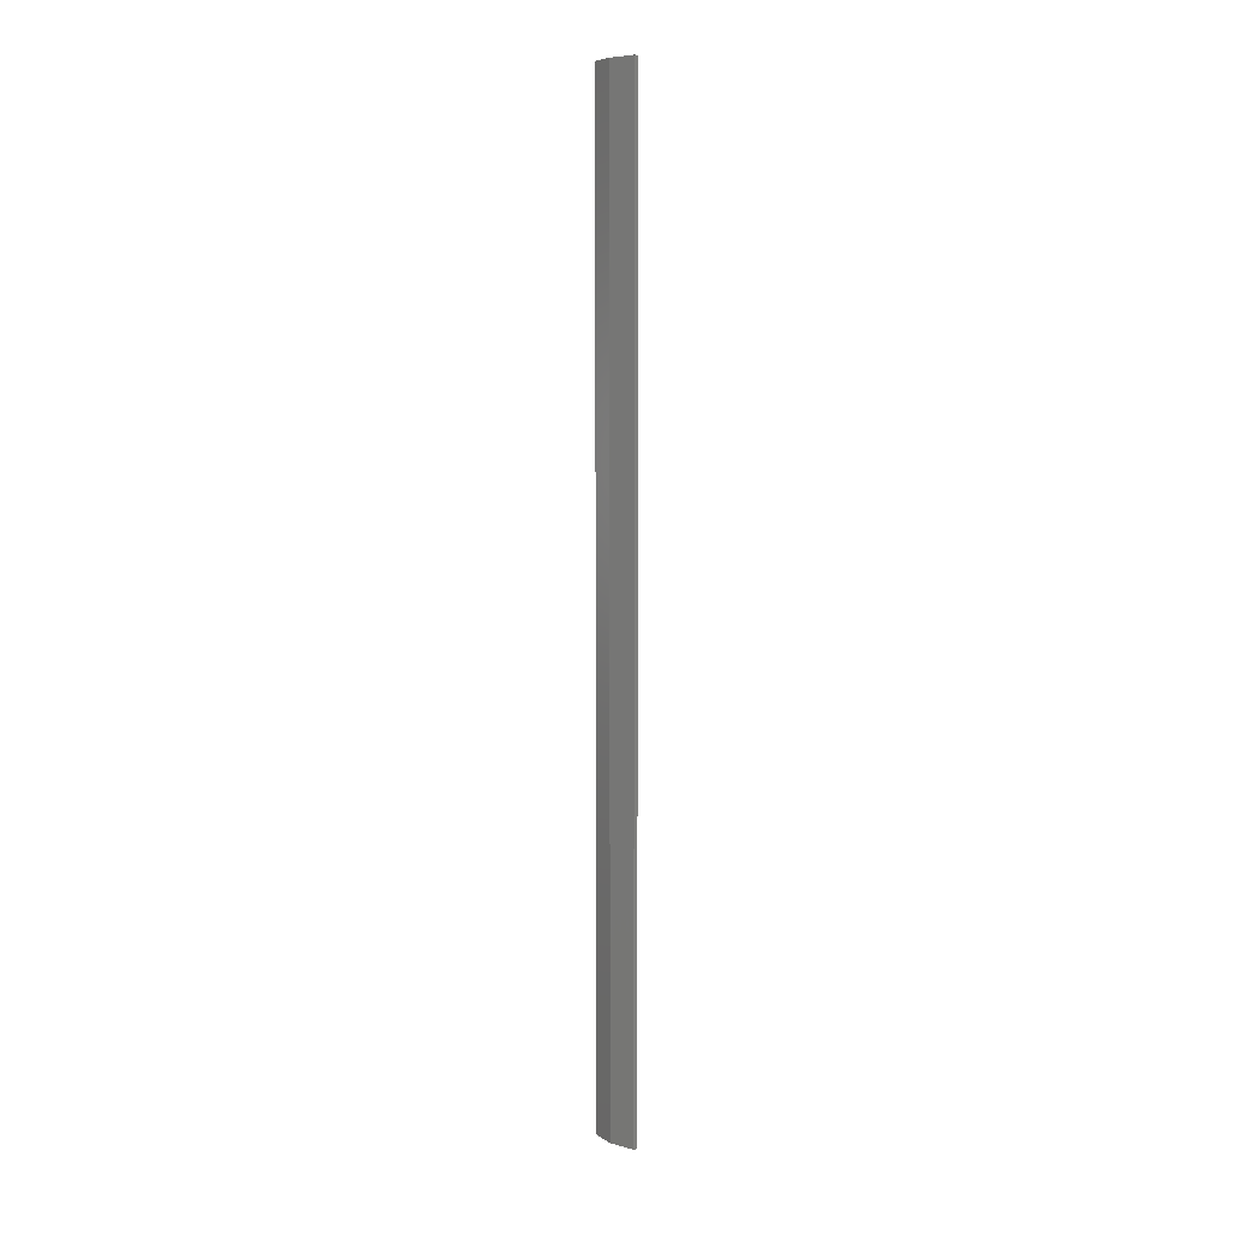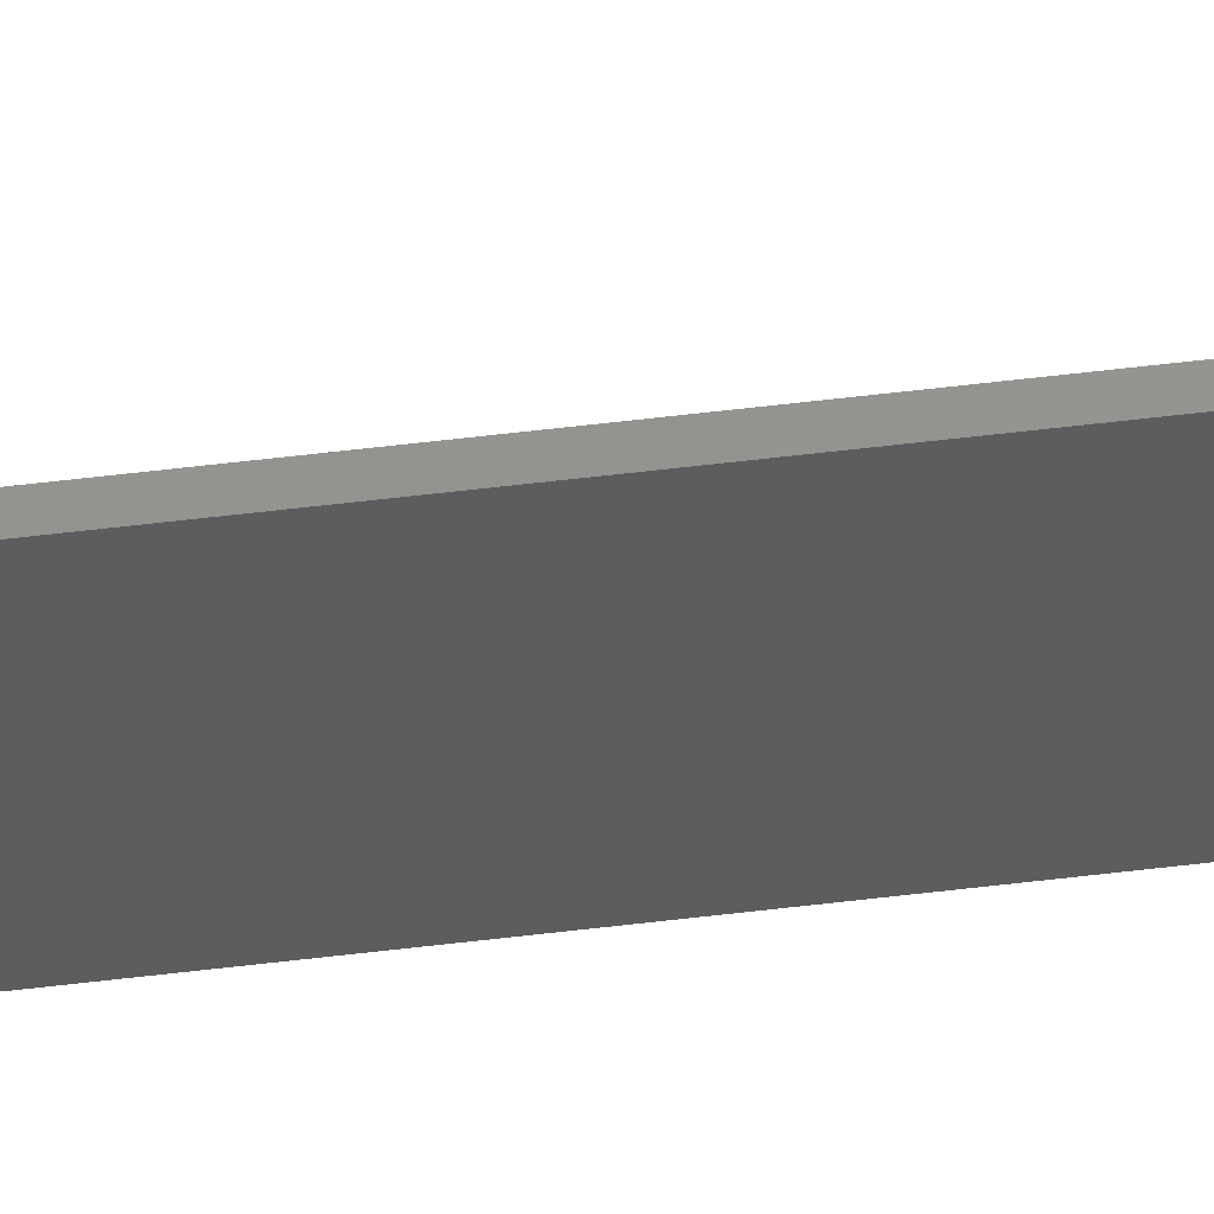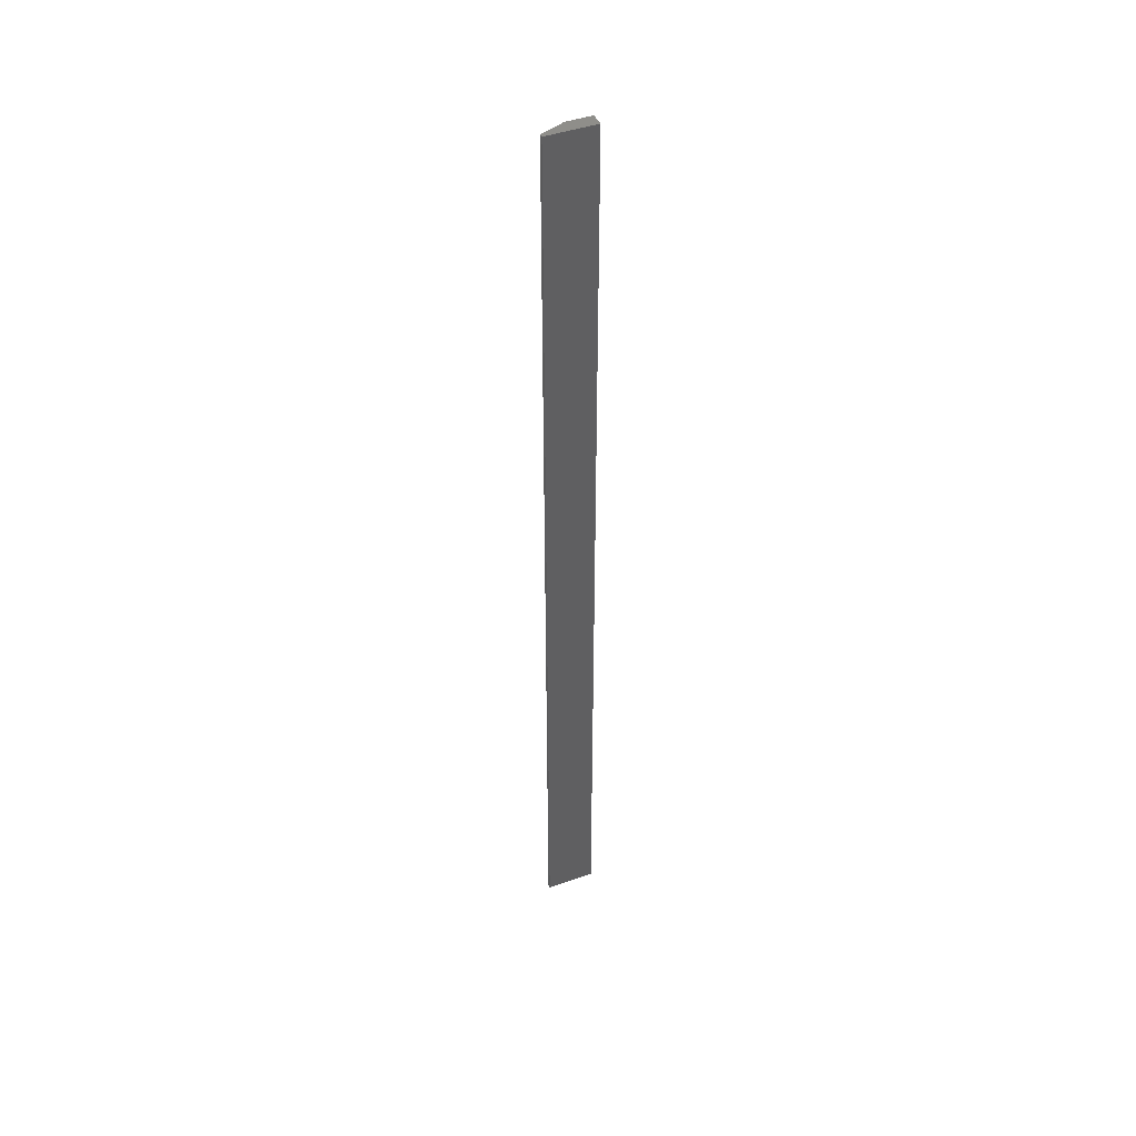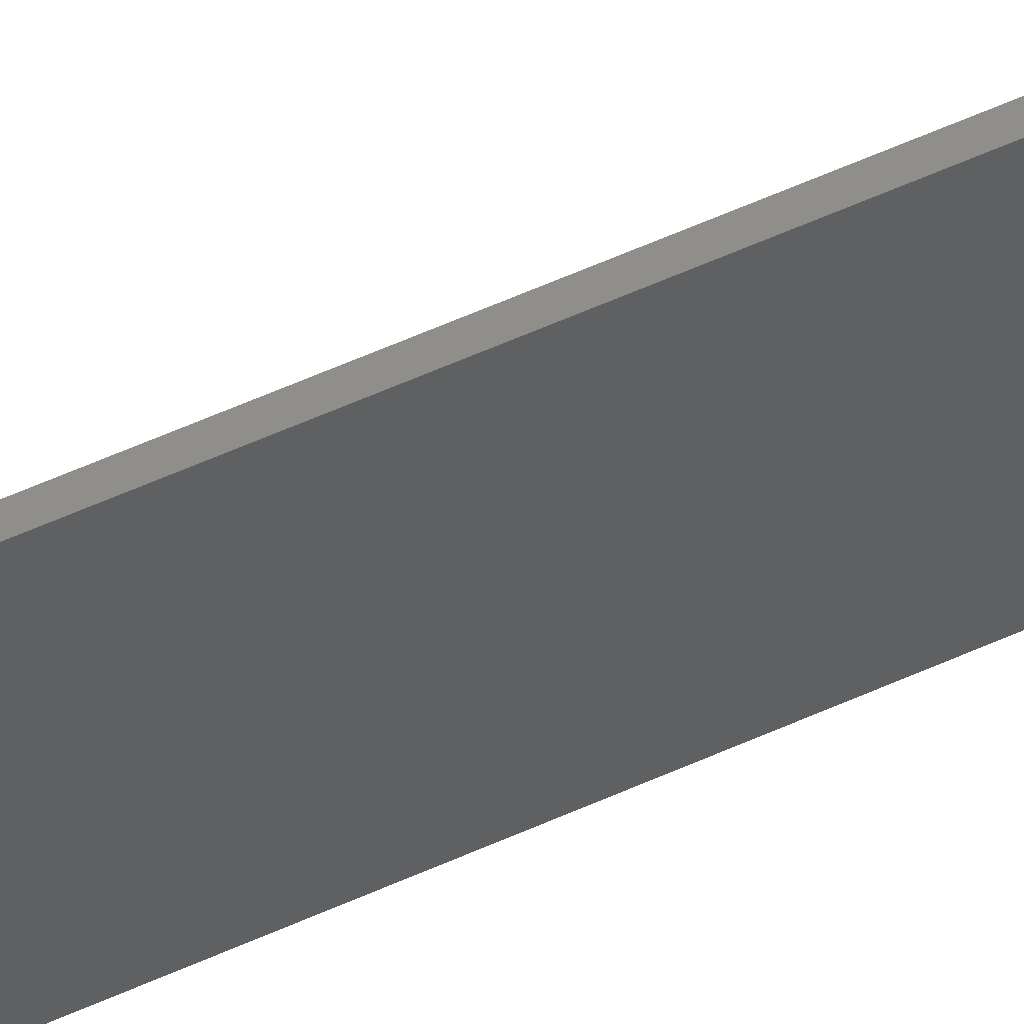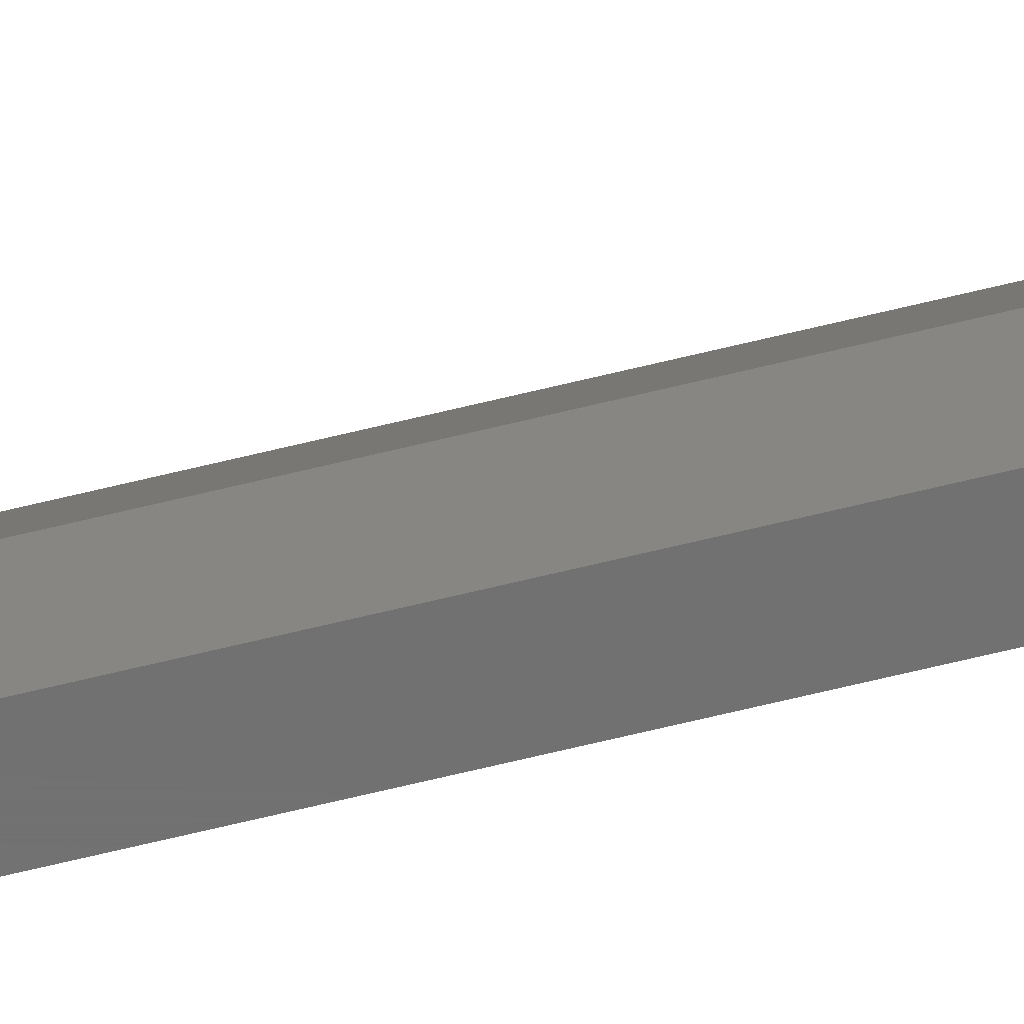
<metadata>
{"format":"stl","ext":"stl","renderer":"f3d","projection":"perspective","resolution":1024,"background":"white","views":[{"elev":6.8,"azim":-30.5,"up":"+Y"},{"elev":57.1,"azim":82.8,"up":"+Z"},{"elev":43.7,"azim":67.1,"up":"+Y"},{"elev":45.1,"azim":60.7,"up":"+Z"},{"elev":-63.2,"azim":-75.8,"up":"+Z"}]}
</metadata>
<code>
# stl→obj: 10 verts, 16 faces
v -0.007812 -0.75 -0.03906
v 0.01357 -0.75 -0.03906
v -0.007812 -0.75 5.551e-17
v 0.01357 -0.75 0.03906
v 0.007812 -0.75 0.03906
v 0.007812 0.75 0.03906
v 0.01357 0.75 0.03906
v -0.007812 0.75 -4.163e-17
v 0.01357 0.75 -0.03906
v -0.007812 0.75 -0.03906
f 1 2 3
f 3 2 4
f 3 4 5
f 6 7 8
f 8 7 9
f 8 9 10
f 8 10 3
f 3 10 1
f 7 6 4
f 4 6 5
f 5 6 3
f 3 6 8
f 9 7 2
f 2 7 4
f 10 9 1
f 1 9 2

</code>
